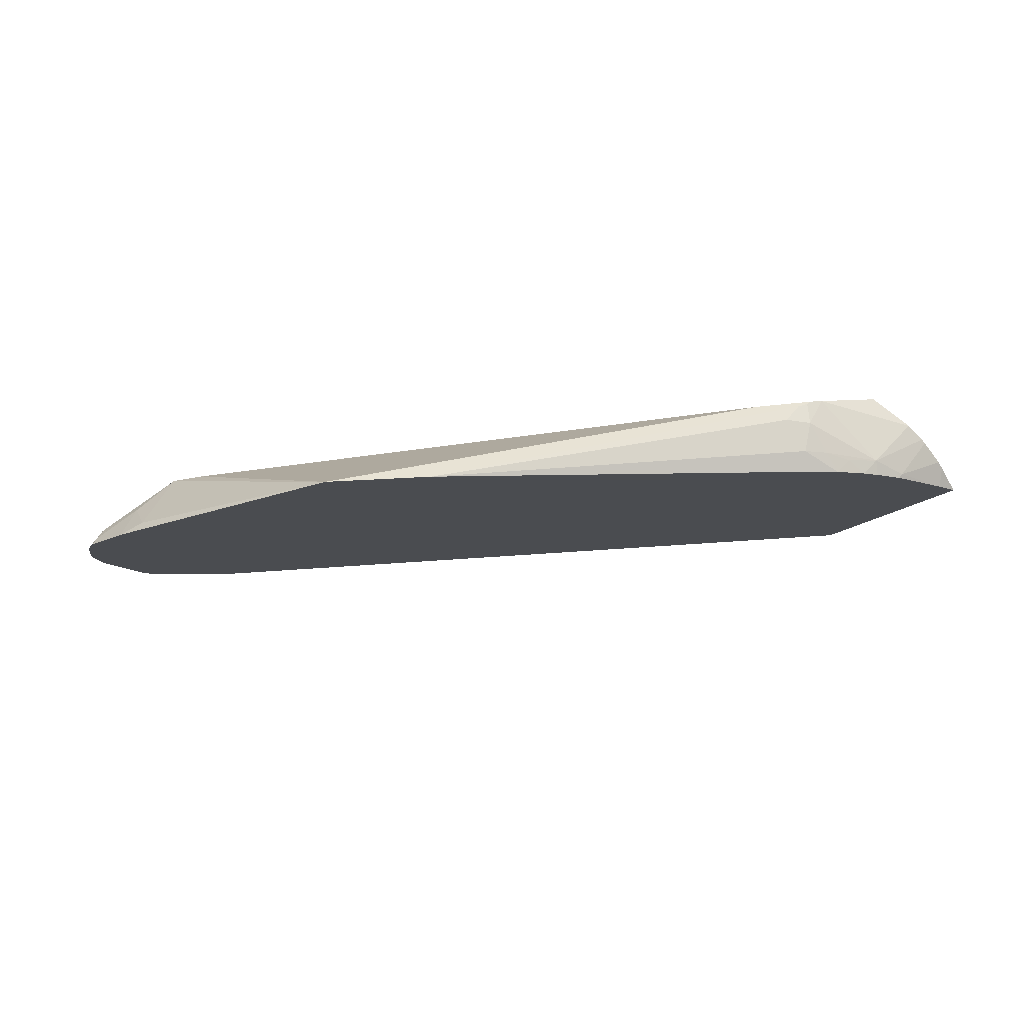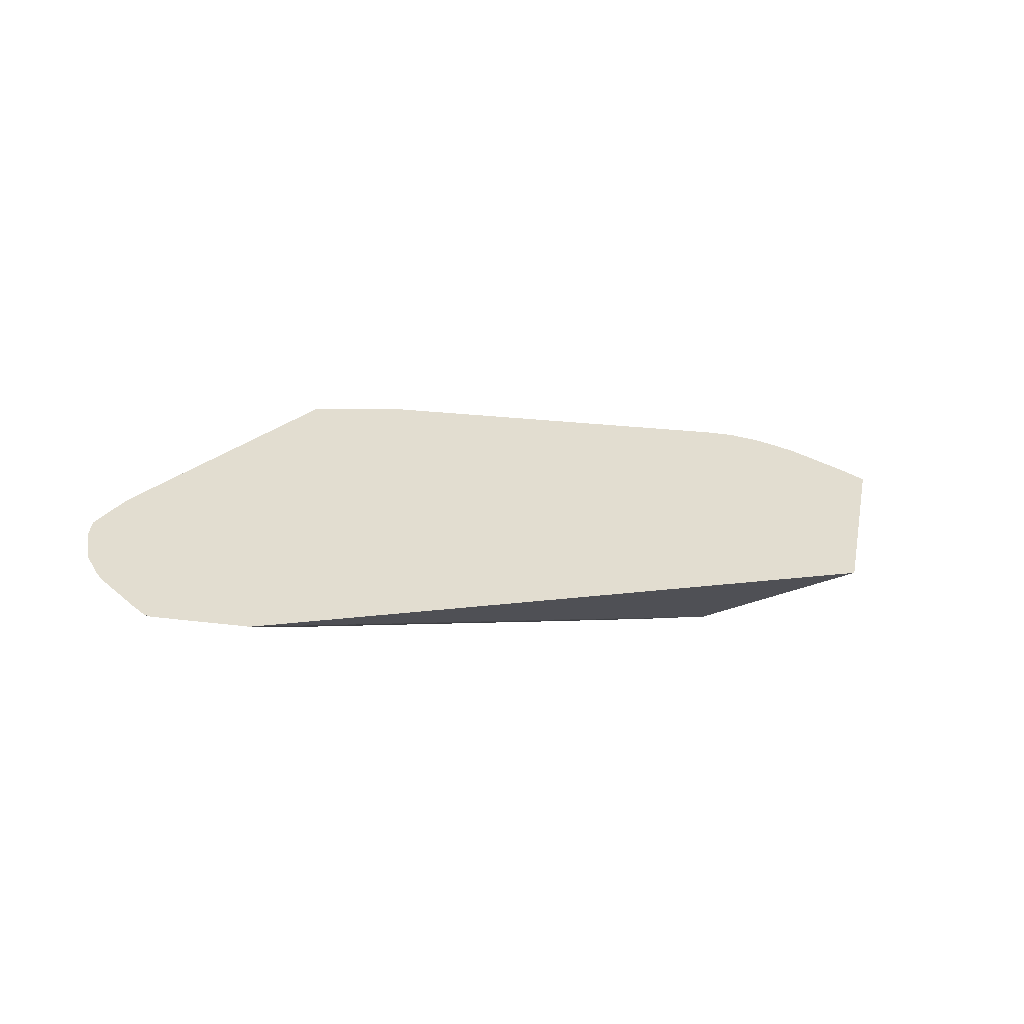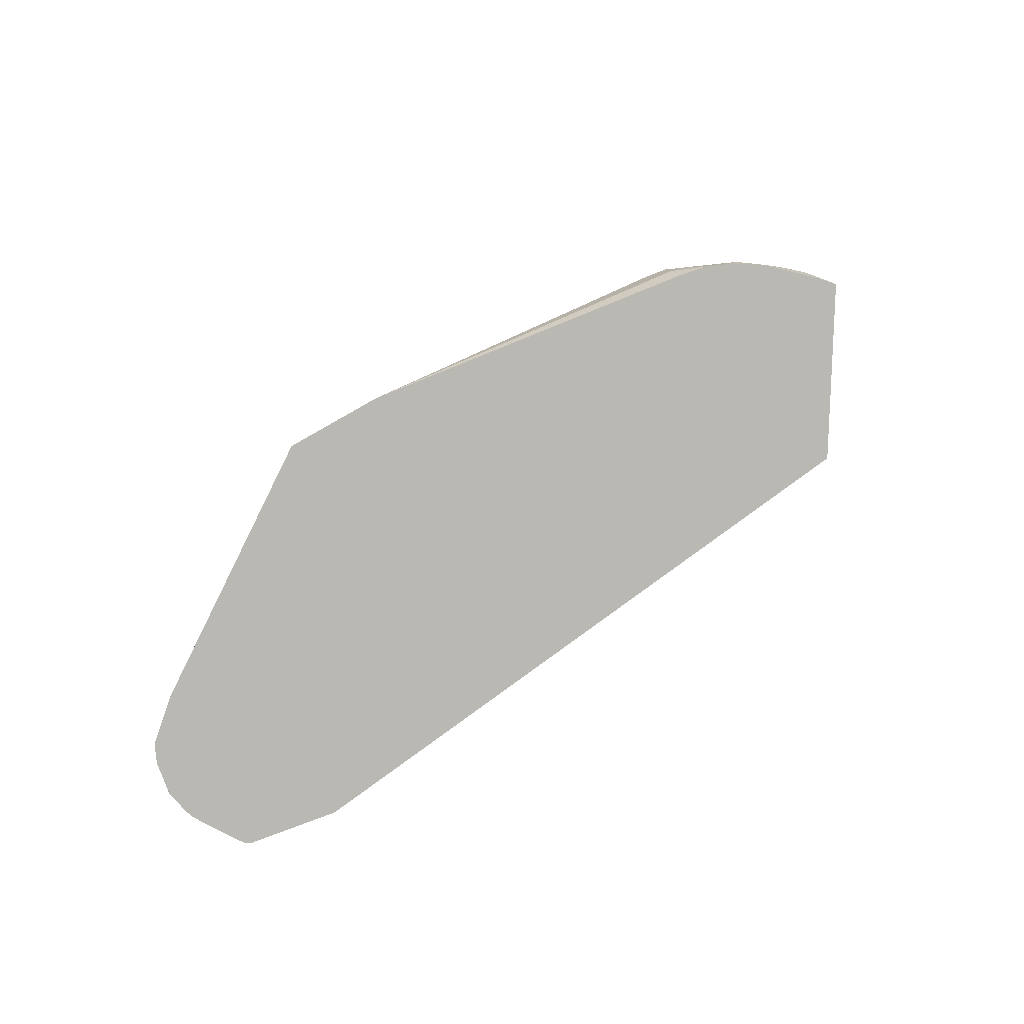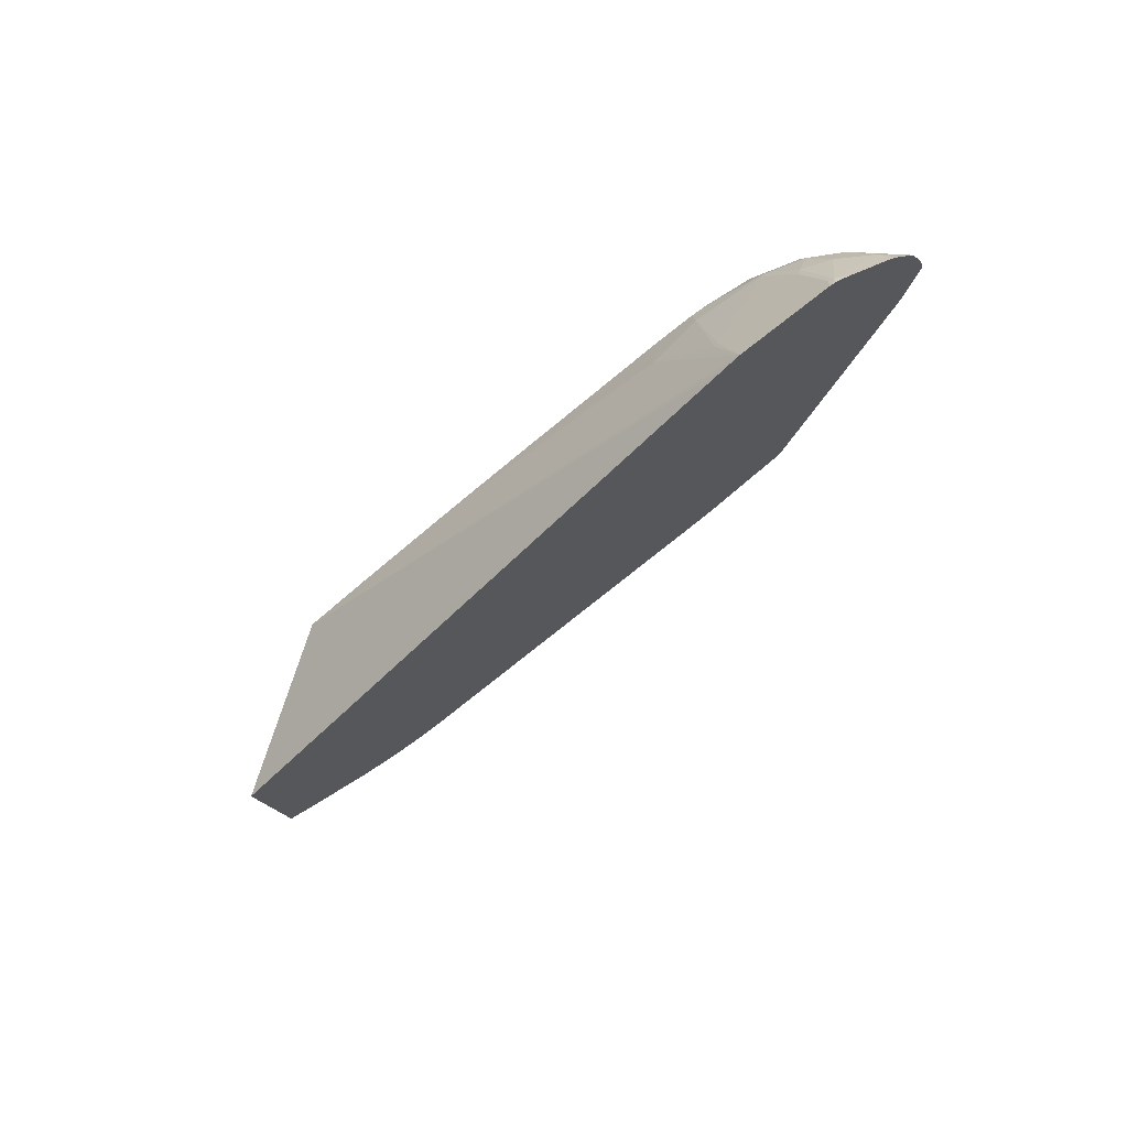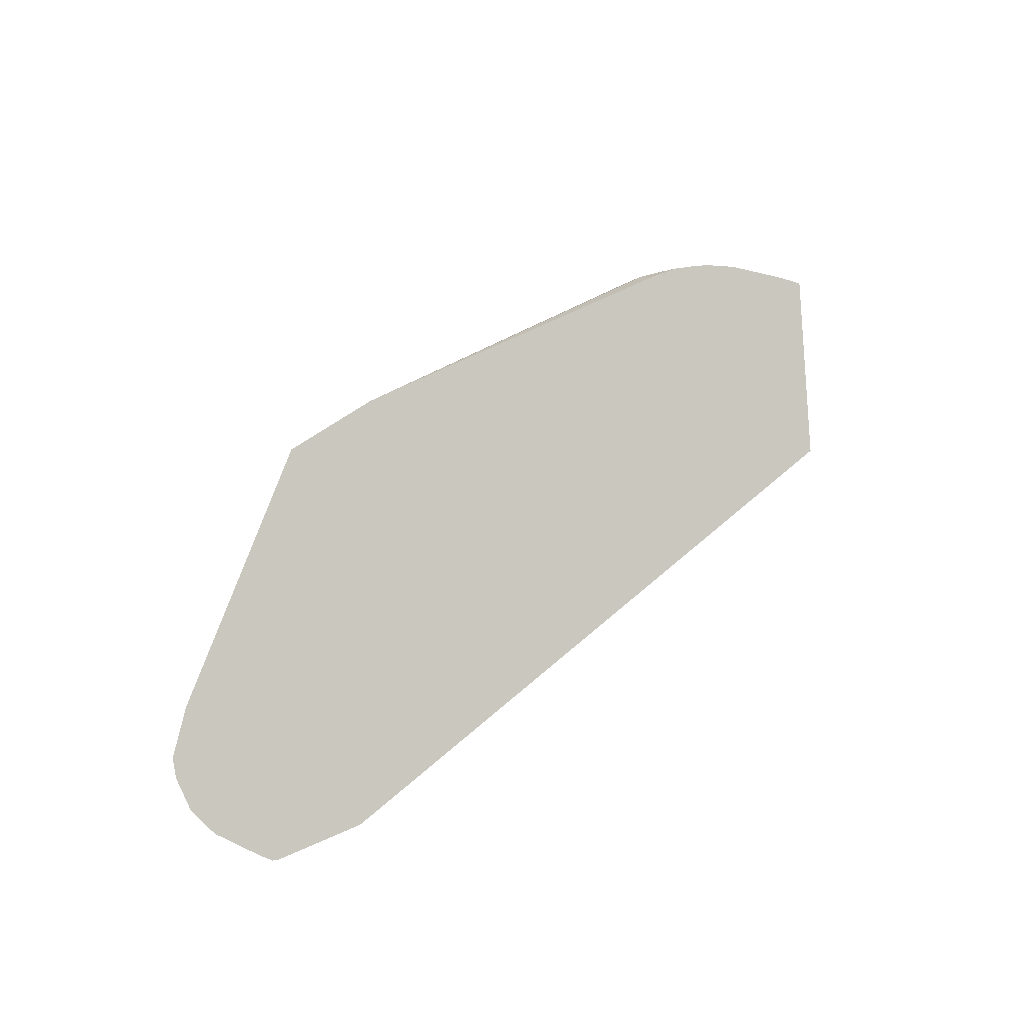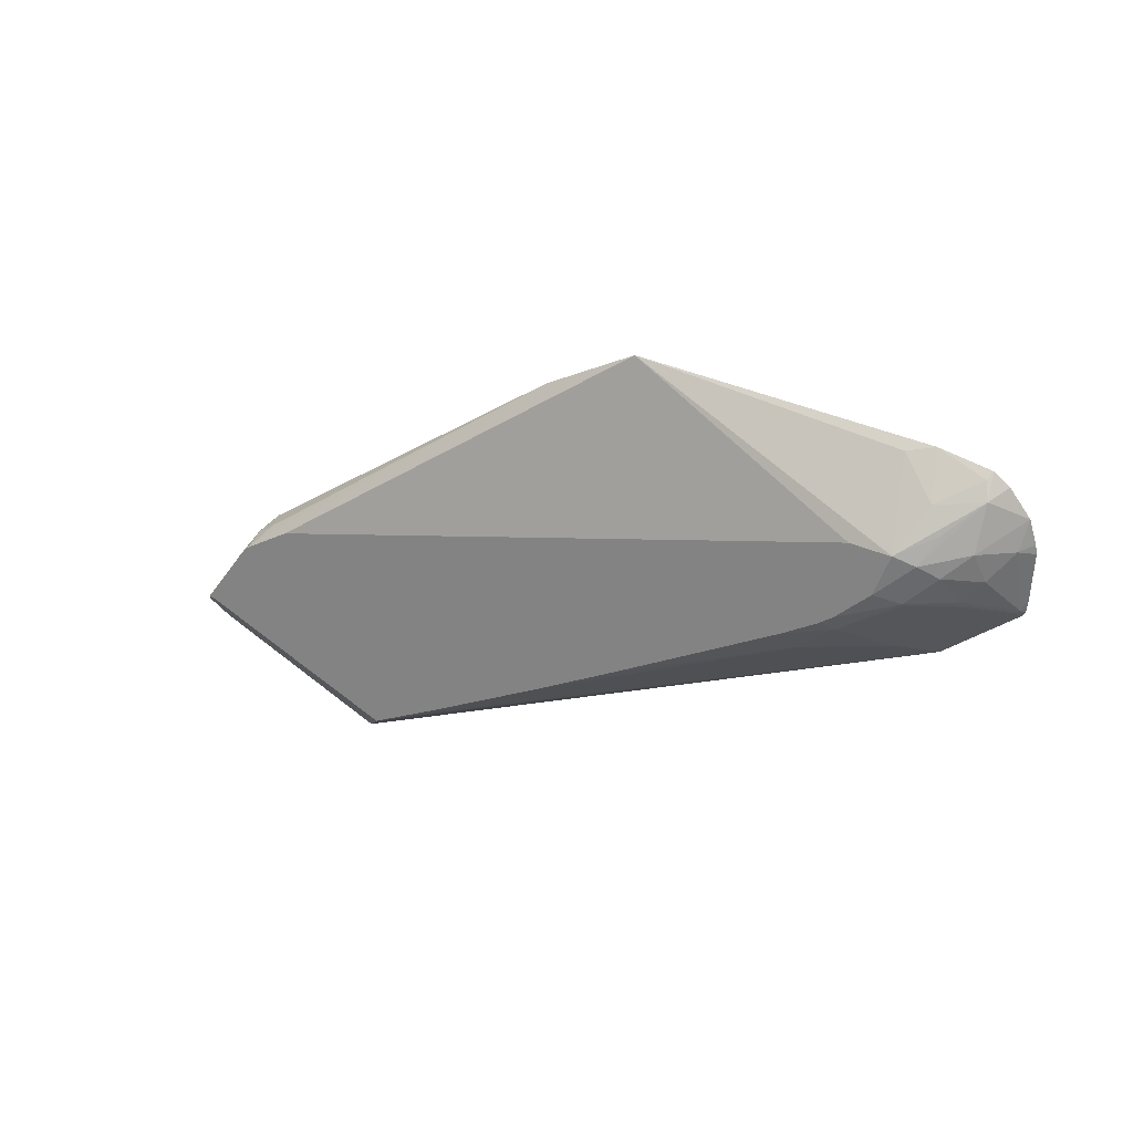
<metadata>
{"format":"obj","ext":"obj","renderer":"f3d","projection":"perspective","resolution":1024,"background":"white","views":[{"elev":35.4,"azim":176.2,"up":"+Z"},{"elev":-2.3,"azim":160.5,"up":"+Y"},{"elev":59.7,"azim":148.4,"up":"+Y"},{"elev":-56.7,"azim":44.5,"up":"+Z"},{"elev":50.2,"azim":142.3,"up":"+Y"},{"elev":-21.7,"azim":40.2,"up":"+Y"}]}
</metadata>
<code>
v 0.2112 -0.7816 0.6798
v -0.08184 -0.7953 0.662
v -0.08036 -0.8042 0.6754
v -0.1059 -0.7974 0.6594
v 0.2907 -0.7844 0.6768
v -0.0857 -0.8354 0.6988
v -0.08884 -0.8379 0.6992
v -0.08607 -0.8214 0.69
v -0.07858 -0.8332 0.6982
v -0.06763 -0.8227 0.6929
v -0.0979 -0.8062 0.6718
v -0.1399 -0.8123 0.6585
v -0.1168 -0.8065 0.6636
v -0.1284 -0.8021 0.6536
v -0.1606 -0.8124 0.6409
v -0.1405 -0.8055 0.6494
v -0.1633 -0.8154 0.6424
v -0.2013 -0.8318 0.6174
v -0.2006 -0.8414 0.6346
v -0.204 -0.8409 0.6291
v -0.1851 -0.8452 0.6547
v -0.2163 -0.8399 0.6075
v 0.5024 -0.9169 0.5177
v 0.4663 -0.8716 0.5723
v 0.4949 -0.8902 0.5499
v 0.5001 -0.8997 0.5385
v 0.488 -0.9108 0.549
v 0.4904 -0.8961 0.5523
v 0.4571 -0.9106 0.5692
v 0.4473 -0.8726 0.583
v 0.4282 -0.9422 0.5759
v 0.4567 -0.9307 0.5601
v 0.4379 -0.9482 0.5613
v 0.4689 -0.9404 0.5376
v 0.4451 -0.9535 0.5437
v 0.464 -0.952 0.5154
v 0.4436 -0.9617 0.5155
v 0.4157 -0.9645 0.5444
v 0.4032 -0.9603 0.5634
v 0.37 -0.9674 0.5601
v 0.3612 -0.9702 0.545
v 0.4155 -0.9647 0.5417
v 0.4423 -0.9627 0.5086
v 0.4656 -0.9606 0.4705
v 0.4613 -0.9615 0.4721
v 0.3763 -0.97 0.4909
v 0.3735 -0.9702 0.4897
v 0.323 -0.9714 0.5338
v 0.3268 -0.9698 0.5615
v 0.3573 -0.9688 0.56
v 0.4278 -0.9424 0.5759
v 0.4025 -0.9295 0.5882
v -0.04672 -0.8363 0.6973
v -0.09826 -0.8406 0.6977
v -0.1739 -0.8492 0.6658
v -0.1877 -0.8444 0.6517
v -0.1463 -0.8623 0.6839
v -0.04378 -0.9668 0.592
v -0.144 -0.9281 0.5012
v 0.464 -0.9612 0.464
v 0.3784 -0.9682 0.4551
v 0.3919 -0.9692 0.454
v 0.4623 -0.9616 0.4636
v 0.467 -0.9601 0.4653
v 0.4947 -0.9338 0.4973
v 0.4741 -0.9539 0.4729
v 0.4881 -0.9354 0.5121
v 0.4973 -0.9292 0.5028
v 0.1169 -0.9698 0.5774
v 0.1865 -0.9701 0.5718
v 0.01786 -0.9684 0.586
v 0.01749 -0.9683 0.5841
v 0.004746 -0.9678 0.5809
f 2 3 1
f 2 4 3
f 2 1 4
f 1 5 4
f 6 5 1
f 6 7 5
f 6 8 7
f 9 8 6
f 9 10 8
f 9 1 10
f 9 6 1
f 10 1 3
f 10 3 8
f 11 8 3
f 11 12 8
f 13 12 11
f 13 14 12
f 13 4 14
f 13 11 4
f 11 3 4
f 14 4 15
f 16 14 15
f 16 12 14
f 16 17 12
f 16 15 17
f 18 17 15
f 18 19 17
f 20 19 18
f 20 21 19
f 20 22 21
f 20 18 22
f 18 15 22
f 15 4 22
f 4 23 22
f 4 5 23
f 24 23 5
f 25 23 24
f 26 23 25
f 26 27 23
f 26 25 27
f 28 27 25
f 28 29 27
f 28 24 29
f 28 25 24
f 29 24 30
f 31 29 30
f 31 27 29
f 31 32 27
f 33 32 31
f 33 27 32
f 33 34 27
f 35 34 33
f 35 36 34
f 35 37 36
f 35 38 37
f 35 33 38
f 38 33 39
f 38 39 40
f 38 40 41
f 42 38 41
f 43 38 42
f 43 37 38
f 43 44 37
f 43 45 44
f 43 42 45
f 42 46 45
f 42 41 46
f 41 47 46
f 41 48 47
f 41 49 48
f 41 50 49
f 40 50 41
f 40 39 50
f 39 51 50
f 33 51 39
f 33 31 51
f 31 5 51
f 31 30 5
f 30 24 5
f 52 51 5
f 52 53 51
f 52 5 53
f 7 53 5
f 7 54 53
f 8 54 7
f 8 12 54
f 12 55 54
f 12 21 55
f 56 21 12
f 56 19 21
f 56 17 19
f 56 12 17
f 55 21 57
f 55 57 54
f 57 58 54
f 57 59 58
f 57 22 59
f 21 22 57
f 59 22 23
f 60 59 23
f 60 61 59
f 60 62 61
f 60 63 62
f 60 44 63
f 60 64 44
f 60 23 64
f 65 64 23
f 66 64 65
f 66 44 64
f 66 65 44
f 67 44 65
f 36 44 67
f 36 37 44
f 36 67 34
f 67 23 34
f 68 23 67
f 68 65 23
f 68 67 65
f 34 23 27
f 45 63 44
f 45 62 63
f 45 46 62
f 47 62 46
f 47 48 62
f 48 69 62
f 70 69 48
f 70 49 69
f 70 48 49
f 49 50 69
f 69 50 58
f 71 69 58
f 71 72 69
f 71 58 72
f 73 72 58
f 73 62 72
f 73 58 62
f 61 62 58
f 61 58 59
f 72 62 69
f 50 51 58
f 54 58 51
f 53 54 51

</code>
